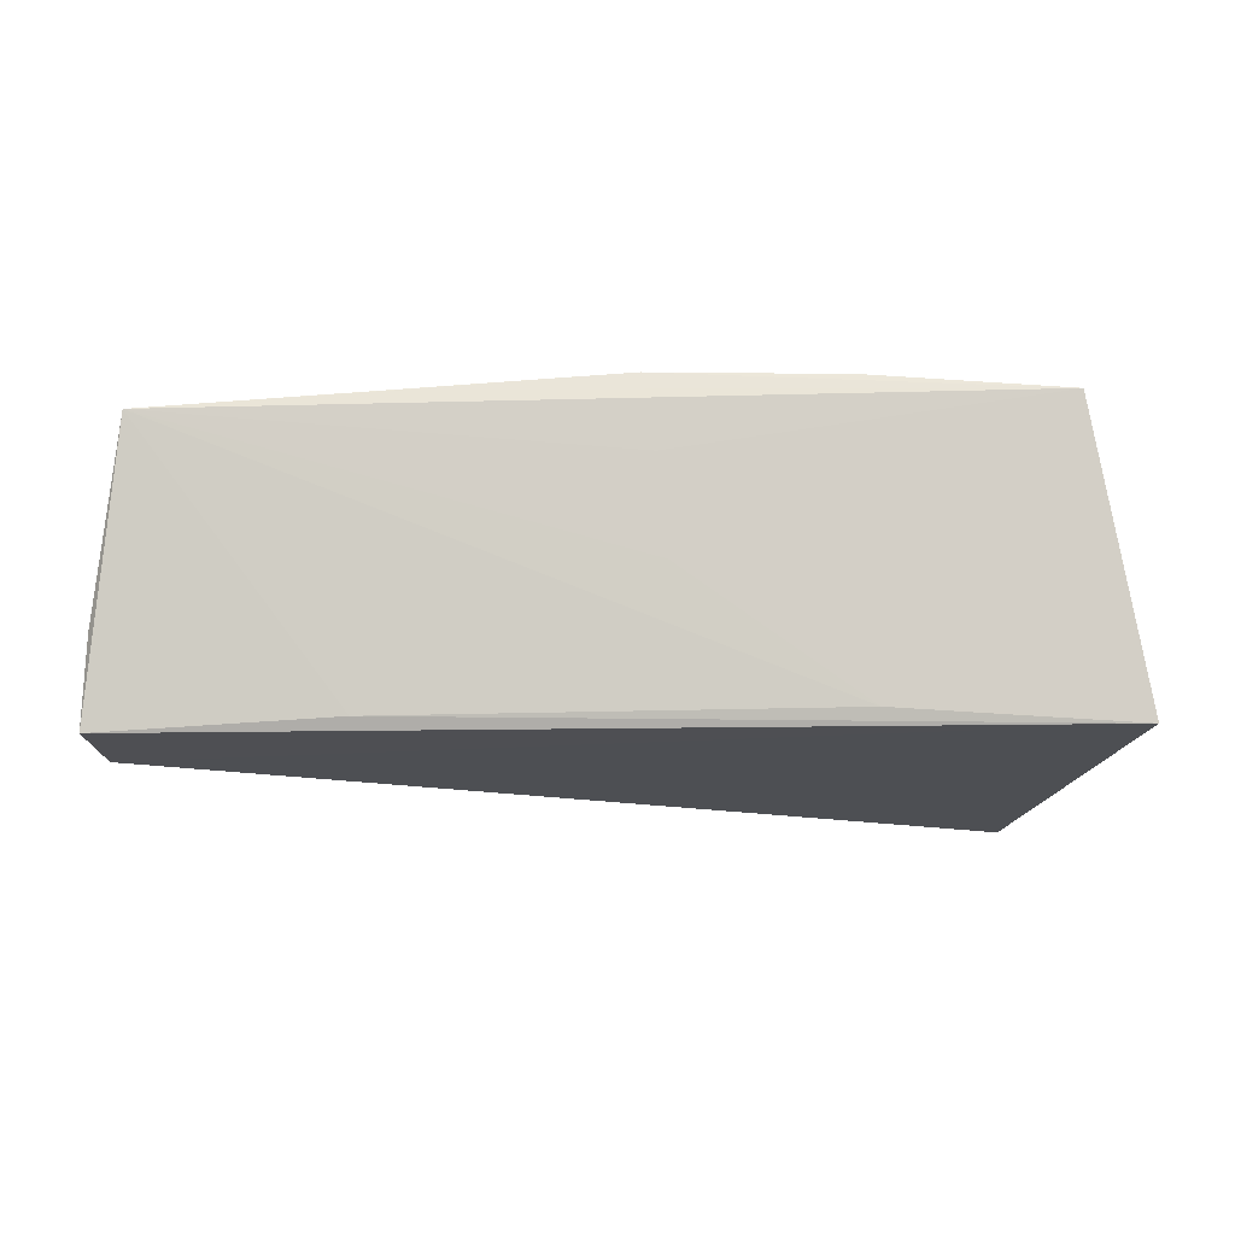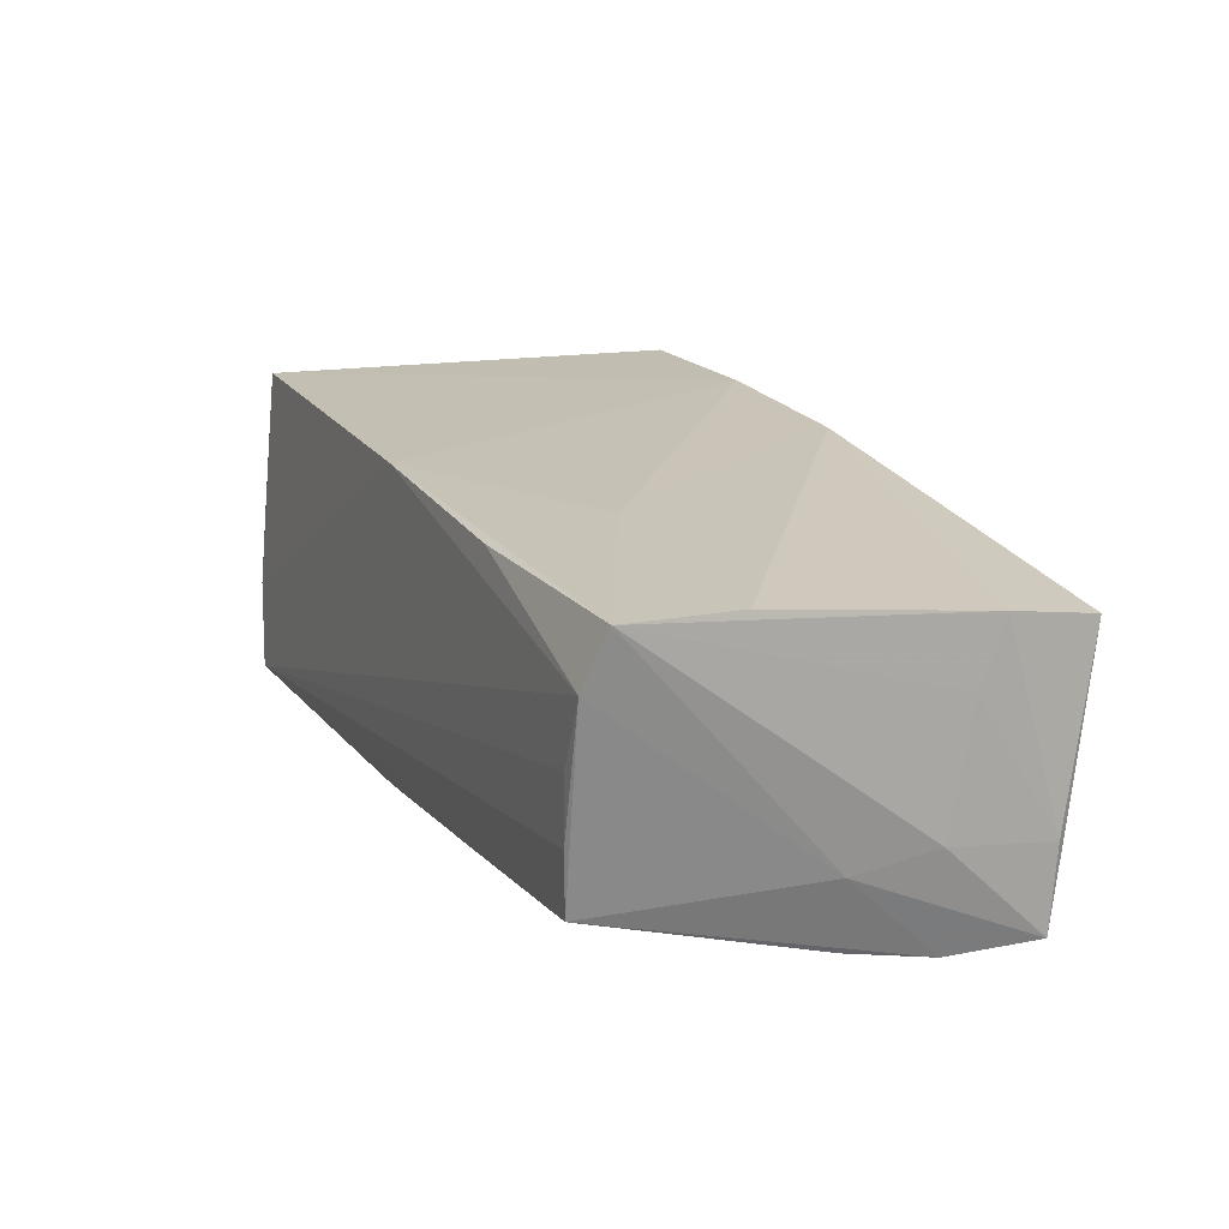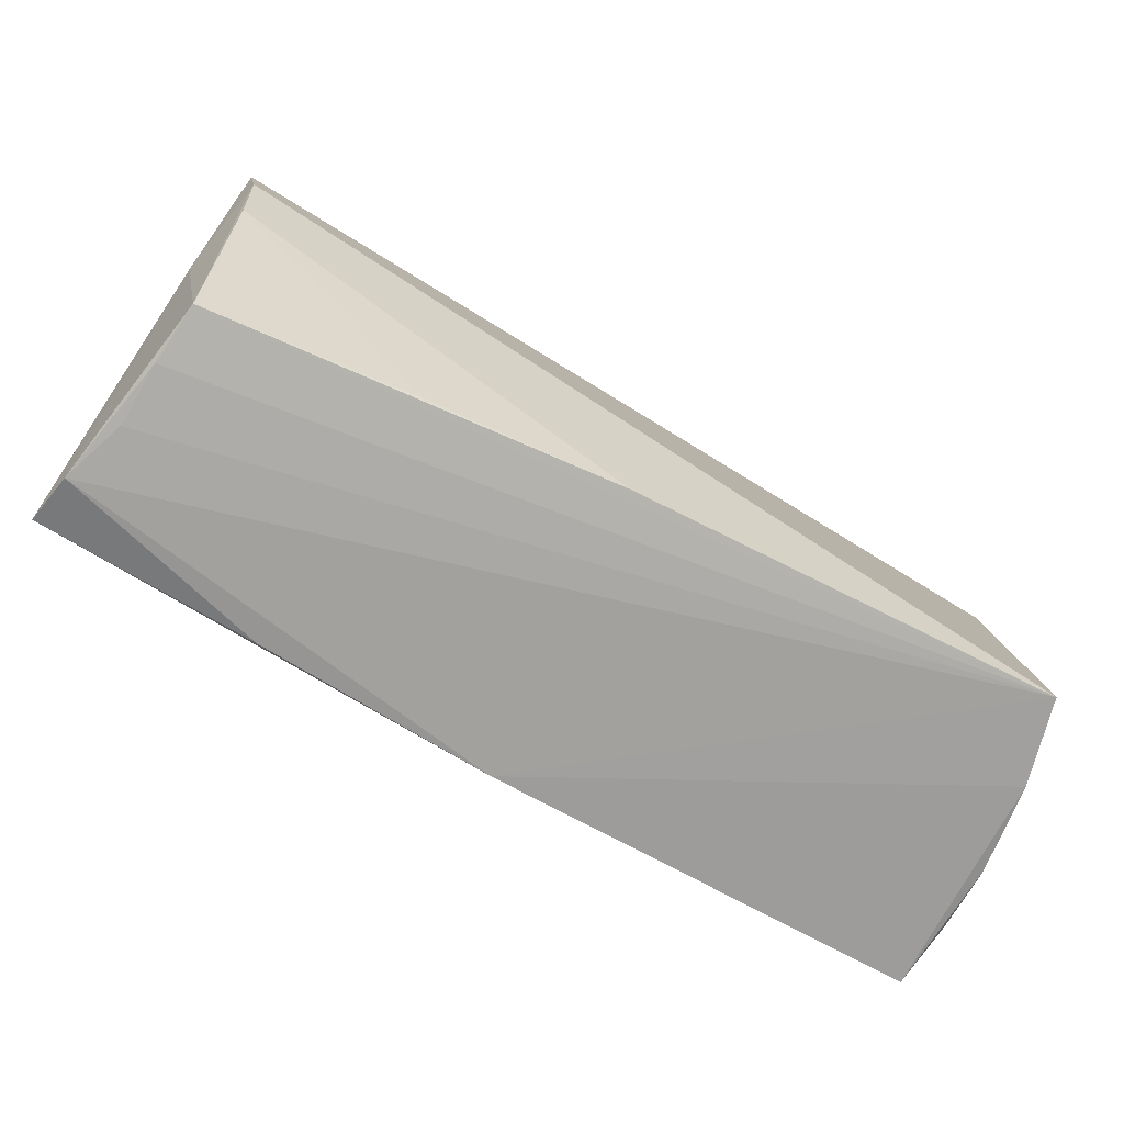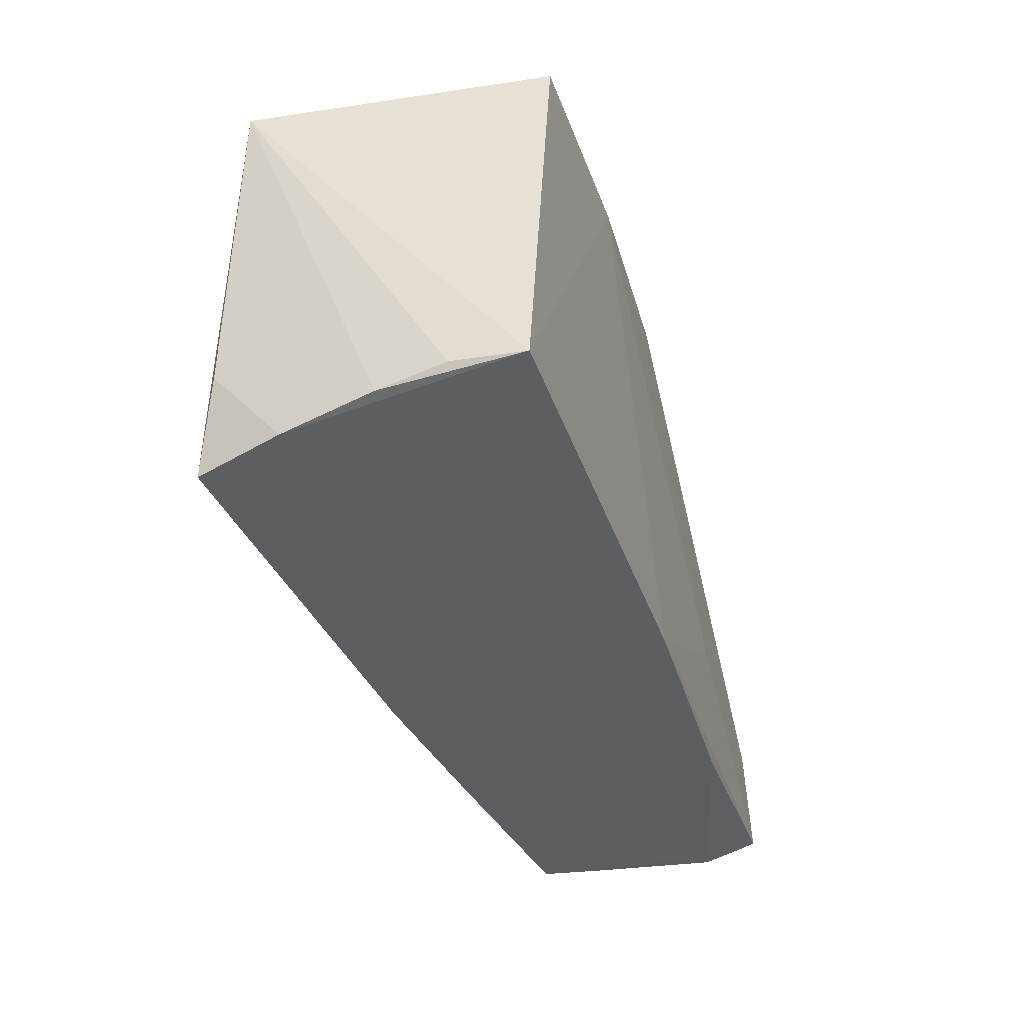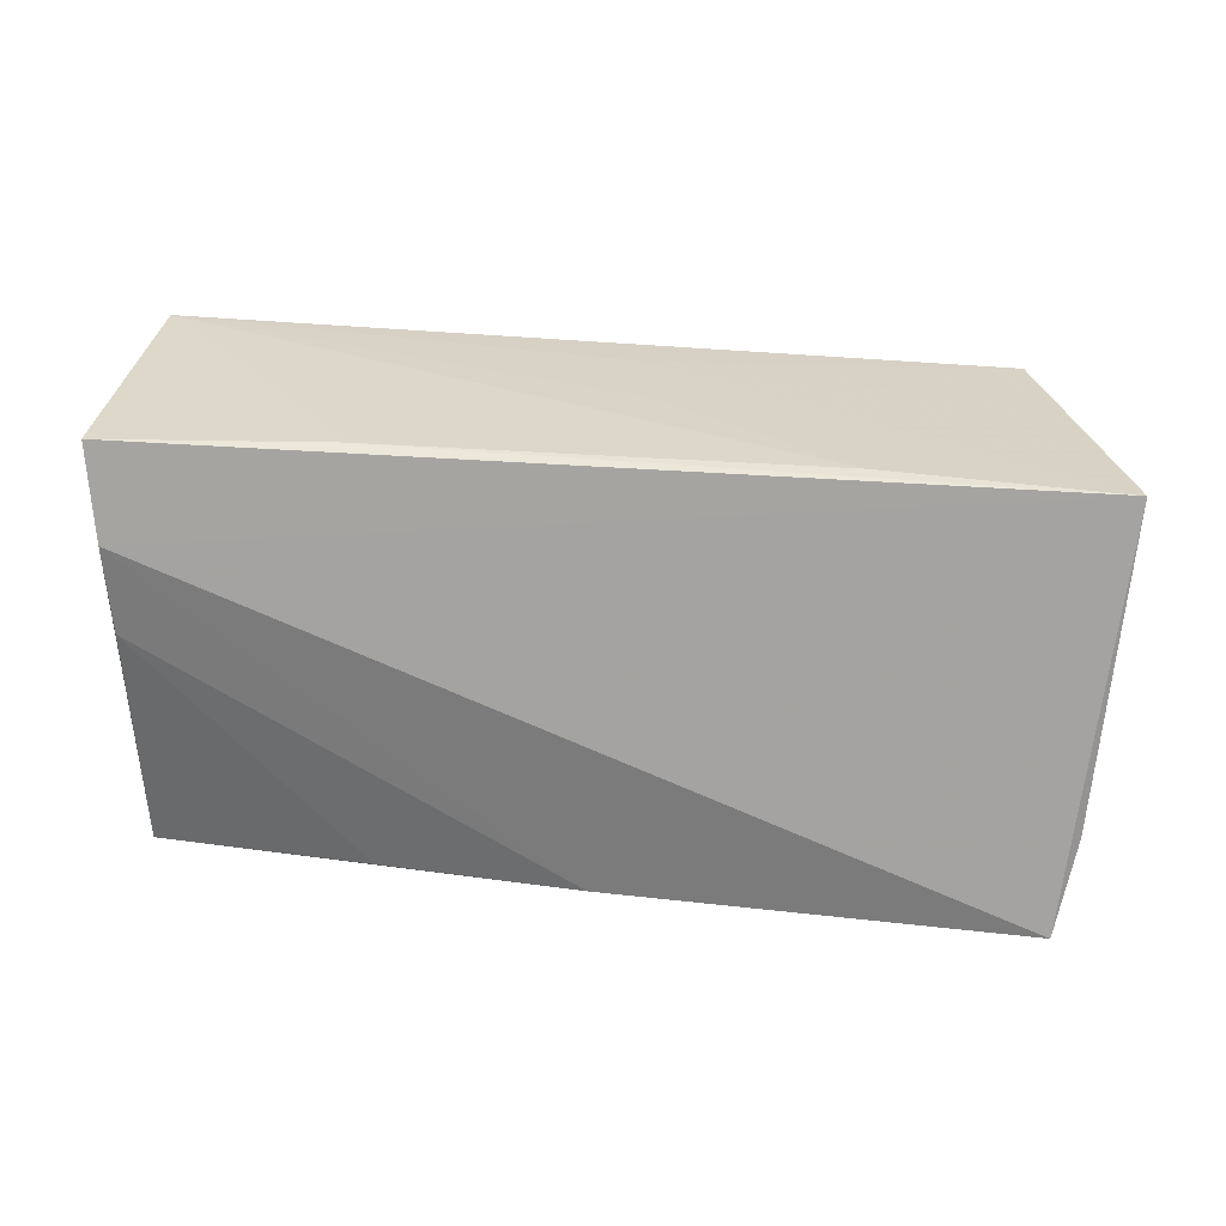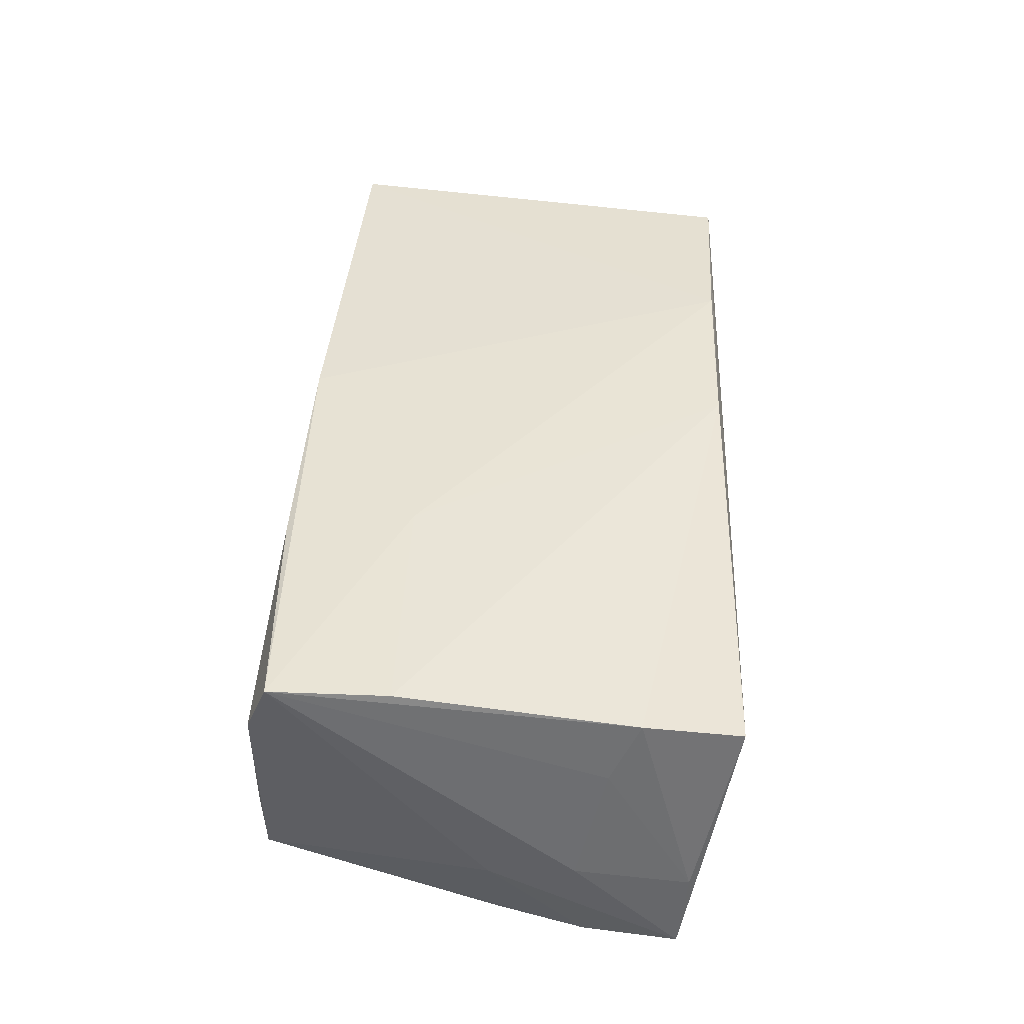
<metadata>
{"format":"obj","ext":"obj","renderer":"f3d","projection":"perspective","resolution":1024,"background":"white","views":[{"elev":-15.1,"azim":173.8,"up":"+Z"},{"elev":18.8,"azim":65.9,"up":"+Z"},{"elev":-77.2,"azim":150.2,"up":"+Y"},{"elev":-36.8,"azim":-72.9,"up":"+Y"},{"elev":-69.8,"azim":175.5,"up":"+Z"},{"elev":39.7,"azim":92.1,"up":"+Z"}]}
</metadata>
<code>
v -0.05491 -0.02253 0.01792
v 0.02429 -0.02624 -0.01403
v -0.002503 -0.02446 0.01903
v -0.002603 0.02605 -0.001336
v 0.05421 0.01327 0.006671
v -0.05251 -0.01504 -0.01801
v 0.02447 0.02761 0.01525
v 0.05349 0.01105 -0.02051
v 0.0535 0.01669 0.01408
v 0.05493 0.02311 -0.009856
v 0.05231 0.02802 0.01189
v 0.02679 -0.02494 0.01832
v 0.02478 -0.01001 0.01903
v 0.05427 -0.0001109 -0.009546
v -0.05378 0.02366 -0.01664
v 0.05357 -0.01032 0.01799
v 0.05531 0.02214 -0.0199
v -0.04637 0.02795 0.01821
v -0.05055 -0.0267 -0.01957
v -0.05349 -0.02569 -0.009262
v -0.05247 0.008533 -0.01753
v -0.05531 -0.02407 0.001762
v -0.001255 0.02741 0.009736
v 0.05394 -0.02382 0.01851
v -0.05568 -0.02247 0.009605
v 0.0003426 0.02719 0.01832
v 0.02904 0.02323 -0.01777
v 0.05533 0.009866 -0.007873
v 0.04943 -0.02641 -0.01089
v 0.05006 -0.02663 0.004093
v -0.02275 0.02728 0.01903
v 0.05213 0.0007023 -0.01851
v 0.04996 -0.0267 -0.003525
v 0.05267 -0.02635 0.01203
v 0.0005017 -0.02649 -0.01646
v -0.02456 0.02402 -0.01566
f 1 15 25
f 28 24 14
f 8 14 29
f 15 1 18
f 3 24 13
f 1 20 3
f 3 20 19
f 13 24 16
f 25 15 22
f 22 1 25
f 22 20 1
f 15 19 6
f 19 20 6
f 6 22 15
f 20 22 6
f 29 19 35
f 19 8 35
f 11 10 17
f 17 10 28
f 17 8 15
f 28 14 17
f 14 8 17
f 21 19 15
f 15 8 21
f 21 8 19
f 23 18 11
f 15 18 23
f 31 18 1
f 1 3 31
f 31 3 13
f 5 24 28
f 28 10 5
f 32 8 29
f 32 35 8
f 27 36 11
f 11 17 27
f 15 36 27
f 27 17 15
f 4 36 15
f 15 23 4
f 11 36 4
f 4 23 11
f 18 31 26
f 13 16 26
f 26 31 13
f 33 19 29
f 33 30 19
f 30 33 34
f 34 3 19
f 19 30 34
f 34 33 29
f 29 14 34
f 34 14 24
f 29 35 2
f 2 32 29
f 35 32 2
f 11 26 9
f 9 26 16
f 9 16 24
f 9 10 11
f 9 5 10
f 24 5 9
f 11 18 7
f 7 26 11
f 18 26 7
f 24 3 12
f 12 34 24
f 3 34 12

</code>
